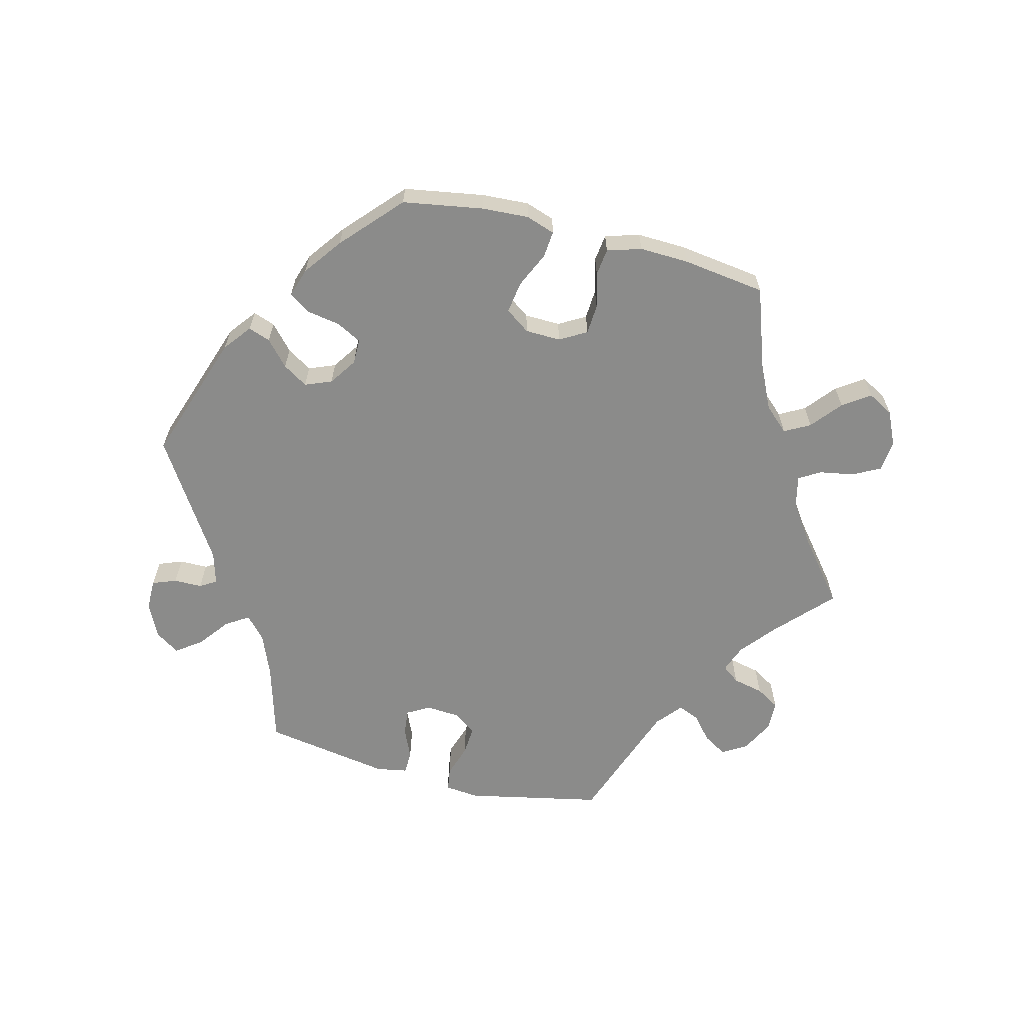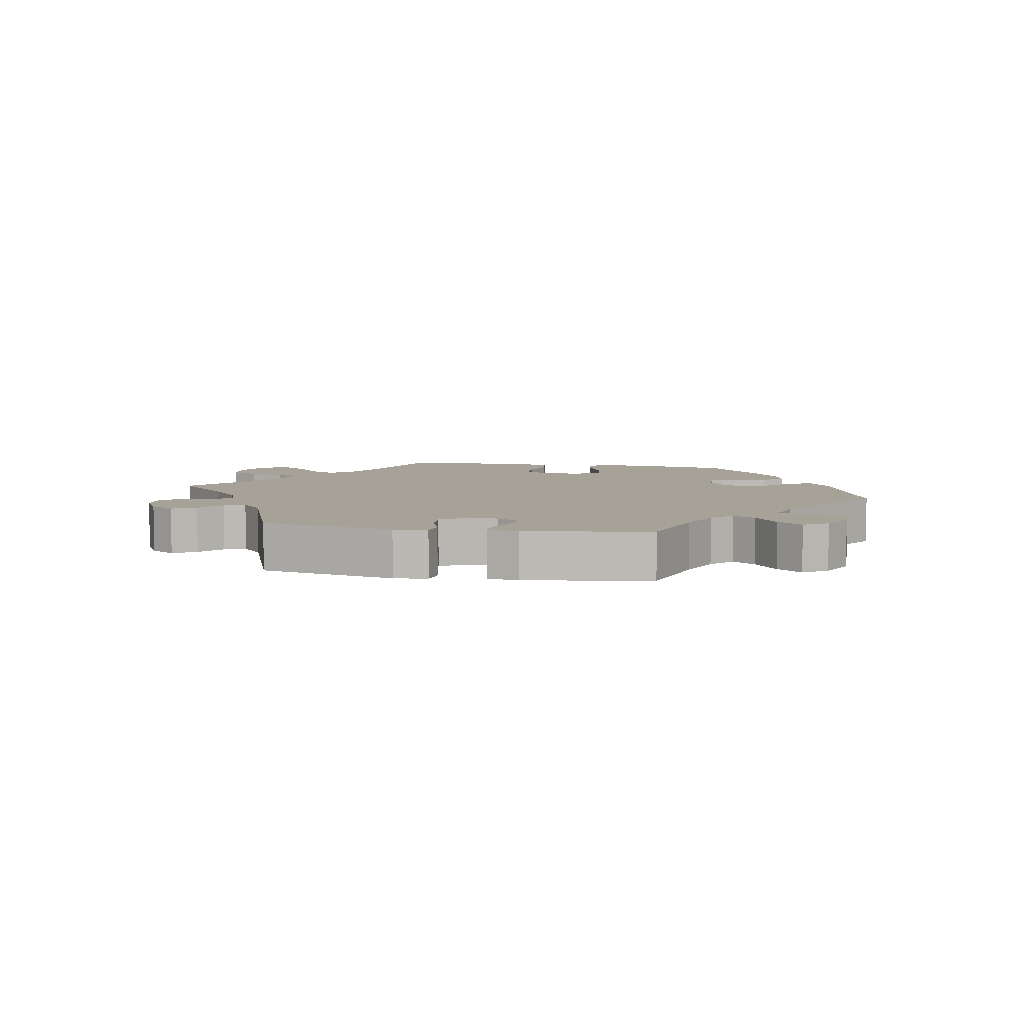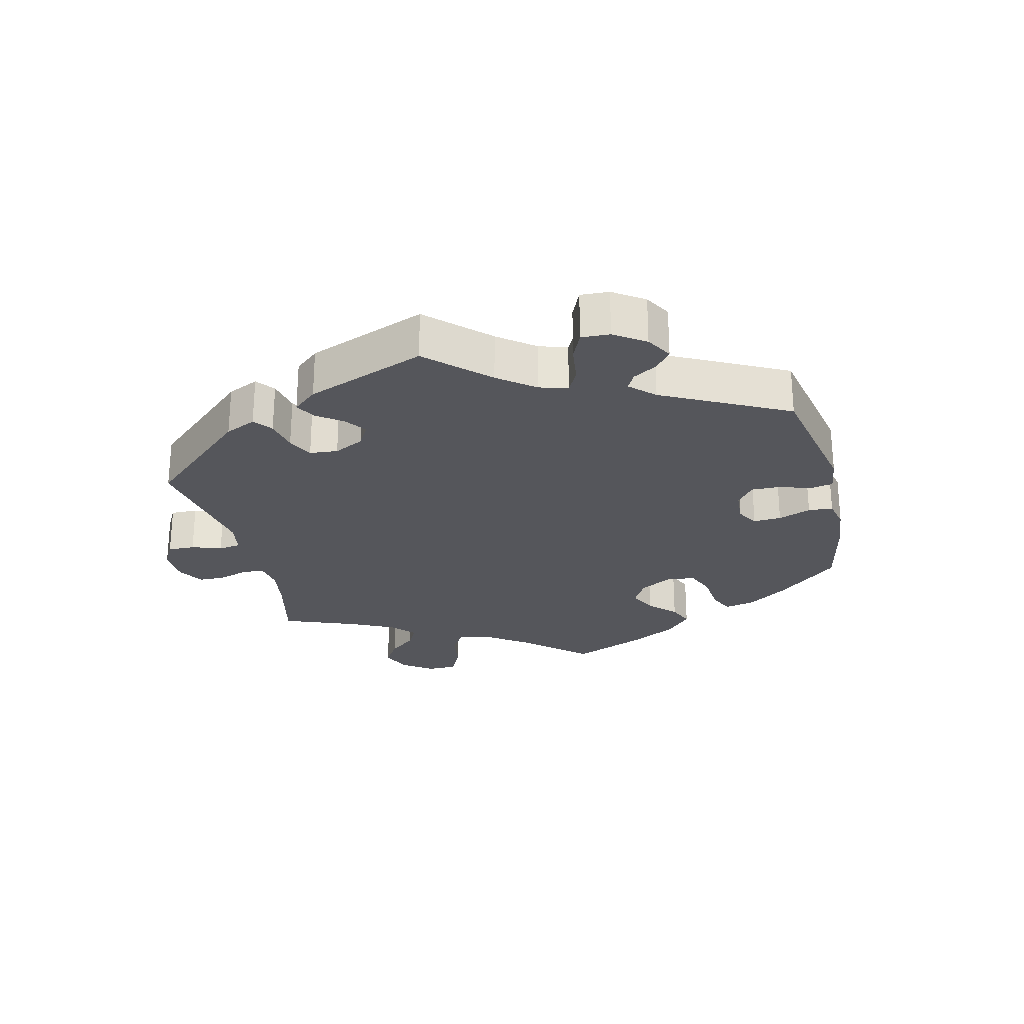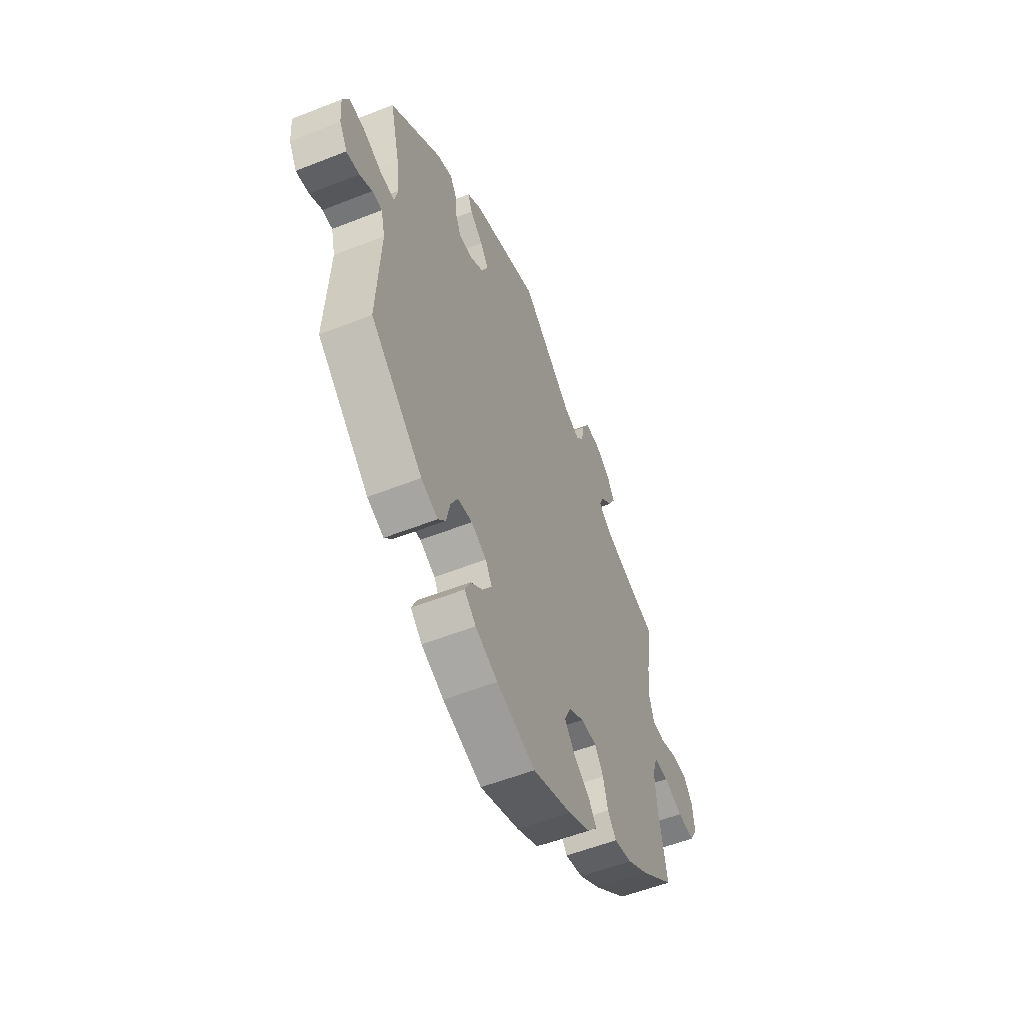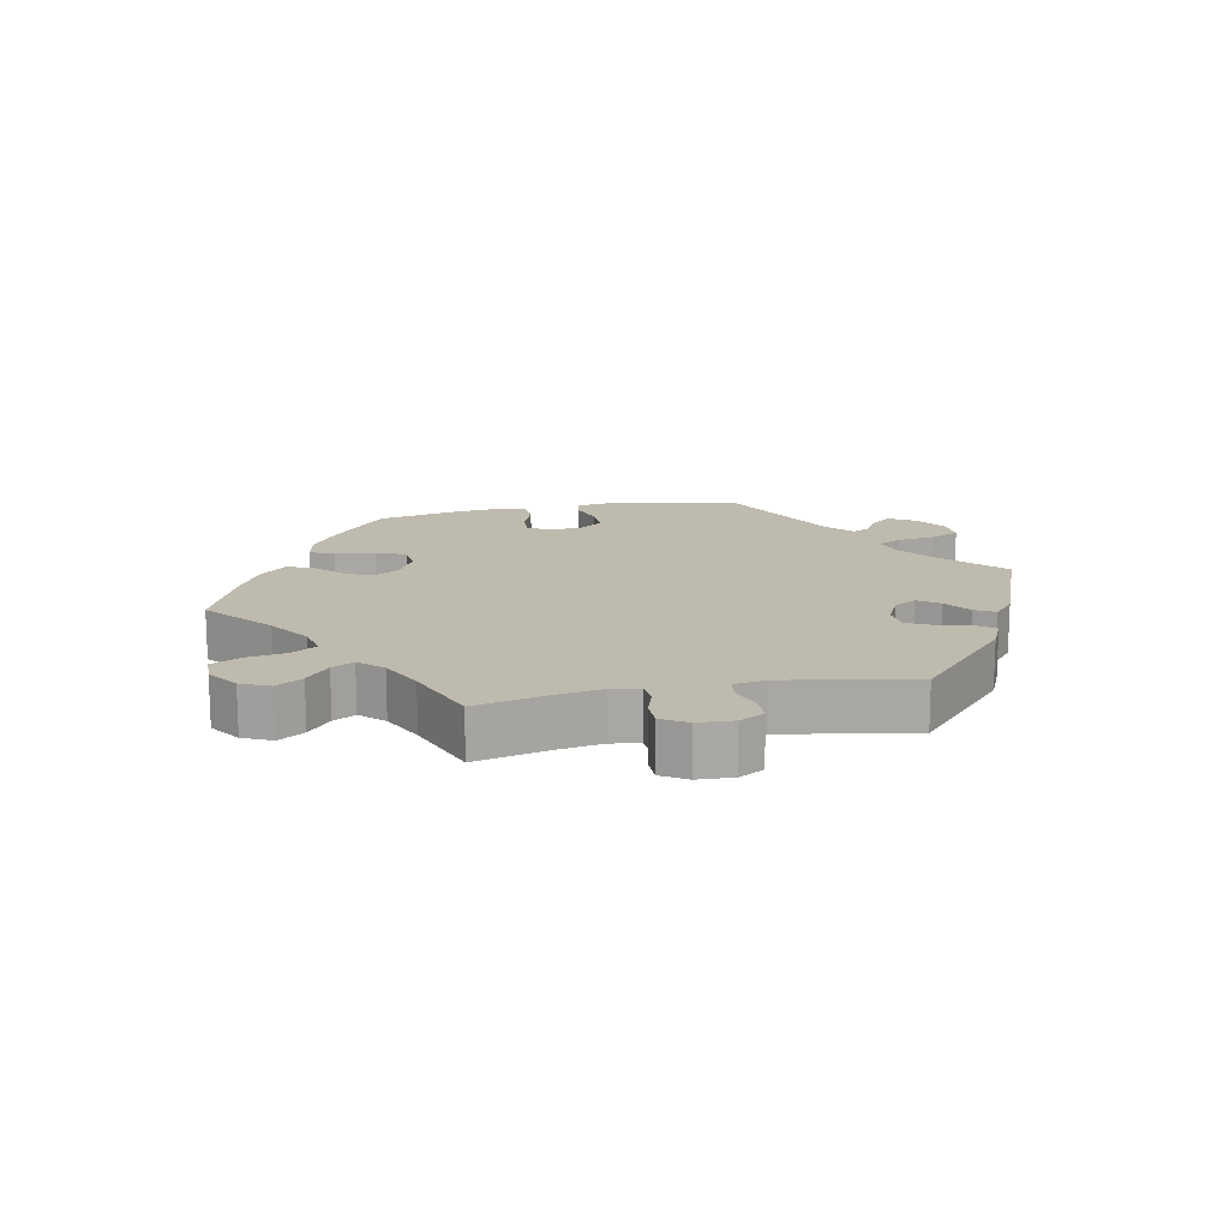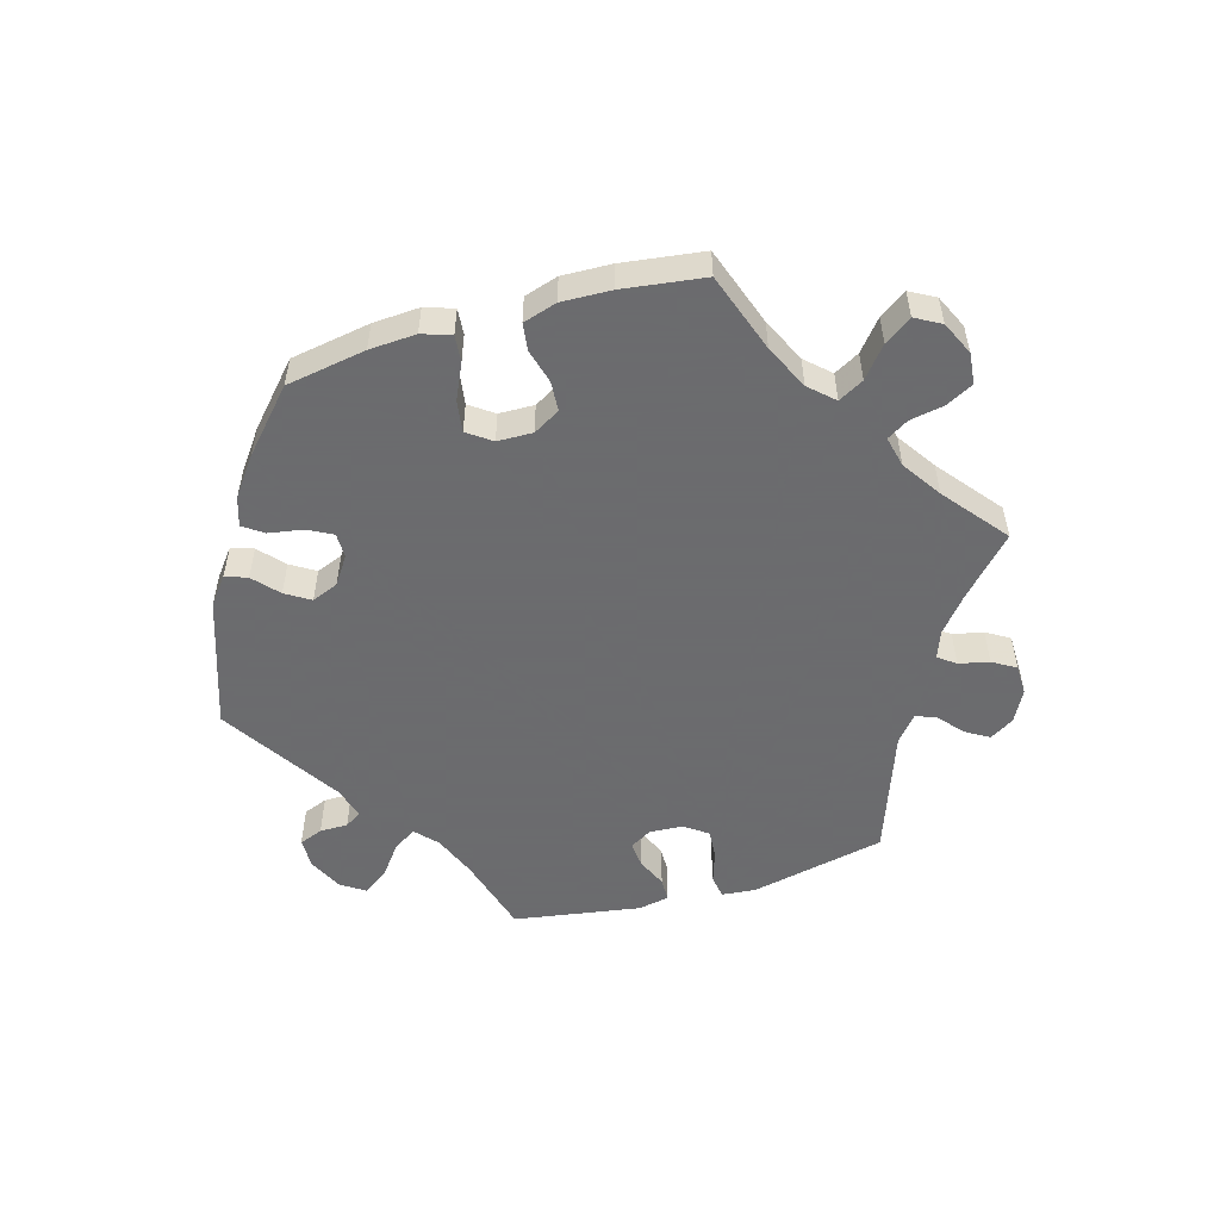
<metadata>
{"format":"obj","ext":"obj","renderer":"f3d","projection":"perspective","resolution":1024,"background":"white","views":[{"elev":-63.7,"azim":-164.4,"up":"+Y"},{"elev":6.5,"azim":40.3,"up":"+Y"},{"elev":-26.2,"azim":73.6,"up":"+Y"},{"elev":-55.0,"azim":112.7,"up":"+Z"},{"elev":15.4,"azim":-41.1,"up":"+Y"},{"elev":-53.5,"azim":-133.9,"up":"+Y"}]}
</metadata>
<code>
v 0.199 0.07 0.513
v 0.241 0.07 0.483
v 0.228 0.07 0.45
v 0.19 0.07 0.416
v 0.166 0.07 0.38
v 0.184 0.07 0.341
v 0.226 0.07 0.313
v 0.265 0.07 0.313
v 0.281 0.07 0.349
v 0.286 0.07 0.398
v 0.304 0.07 0.428
v 0.349 0.07 0.412
v 0.5 0.07 0.289
v 0.471 0.07 0.169
v 0.462 0.07 0.1
v 0.472 0.07 0.056
v 0.513 0.07 0.058
v 0.566 0.07 0.08
v 0.613 0.07 0.085
v 0.633 0.07 0.046
v 0.629 0.07 -0.011
v 0.606 0.07 -0.051
v 0.568 0.07 -0.045
v 0.531 0.07 -0.024
v 0.502 0.07 -0.025
v 0.49 0.07 -0.074
v 0.501 0.07 -0.288
v 0.347 0.07 -0.424
v 0.298 0.07 -0.444
v 0.275 0.07 -0.417
v 0.264 0.07 -0.367
v 0.243 0.07 -0.328
v 0.2 0.07 -0.322
v 0.155 0.07 -0.344
v 0.136 0.07 -0.377
v 0.159 0.07 -0.413
v 0.2 0.07 -0.447
v 0.216 0.07 -0.481
v 0.182 0.07 -0.512
v 0.116 0.07 -0.541
v 0.001 0.07 -0.578
v -0.115 0.07 -0.535
v -0.179 0.07 -0.503
v -0.21 0.07 -0.468
v -0.187 0.07 -0.435
v -0.138 0.07 -0.4
v -0.108 0.07 -0.362
v -0.127 0.07 -0.321
v -0.173 0.07 -0.293
v -0.22 0.07 -0.293
v -0.245 0.07 -0.331
v -0.259 0.07 -0.384
v -0.284 0.07 -0.417
v -0.337 0.07 -0.405
v -0.401 0.07 -0.365
v -0.501 0.07 -0.288
v -0.477 0.07 -0.162
v -0.471 0.07 -0.087
v -0.486 0.07 -0.039
v -0.53 0.07 -0.038
v -0.586 0.07 -0.059
v -0.636 0.07 -0.063
v -0.659 0.07 -0.025
v -0.654 0.07 0.031
v -0.626 0.07 0.07
v -0.579 0.07 0.068
v -0.529 0.07 0.05
v -0.491 0.07 0.051
v -0.477 0.07 0.097
v -0.482 0.07 0.168
v -0.501 0.07 0.289
v -0.391 0.07 0.322
v -0.327 0.07 0.346
v -0.293 0.07 0.374
v -0.306 0.07 0.404
v -0.341 0.07 0.436
v -0.361 0.07 0.472
v -0.339 0.07 0.512
v -0.293 0.07 0.541
v -0.25 0.07 0.542
v -0.23 0.07 0.506
v -0.221 0.07 0.459
v -0.2 0.07 0.432
v -0.153 0.07 0.449
v 0 0.07 0.578
v 0.199 0 0.513
v 0.241 0 0.483
v 0.228 0 0.45
v 0.19 0 0.416
v 0.166 0 0.38
v 0.184 0 0.341
v 0.226 0 0.313
v 0.265 0 0.313
v 0.281 0 0.349
v 0.286 0 0.398
v 0.304 0 0.428
v 0.349 0 0.412
v 0.5 0 0.289
v 0.471 0 0.169
v 0.462 0 0.1
v 0.472 0 0.056
v 0.513 0 0.058
v 0.566 0 0.08
v 0.613 0 0.085
v 0.633 0 0.046
v 0.629 0 -0.011
v 0.606 0 -0.051
v 0.568 0 -0.045
v 0.531 0 -0.024
v 0.502 0 -0.025
v 0.49 0 -0.074
v 0.501 0 -0.288
v 0.347 0 -0.424
v 0.298 0 -0.444
v 0.275 0 -0.417
v 0.264 0 -0.367
v 0.243 0 -0.328
v 0.2 0 -0.322
v 0.155 0 -0.344
v 0.136 0 -0.377
v 0.159 0 -0.413
v 0.2 0 -0.447
v 0.216 0 -0.481
v 0.182 0 -0.512
v 0.116 0 -0.541
v 0.001 0 -0.578
v -0.115 0 -0.535
v -0.179 0 -0.503
v -0.21 0 -0.468
v -0.187 0 -0.435
v -0.138 0 -0.4
v -0.108 0 -0.362
v -0.127 0 -0.321
v -0.173 0 -0.293
v -0.22 0 -0.293
v -0.245 0 -0.331
v -0.259 0 -0.384
v -0.284 0 -0.417
v -0.337 0 -0.405
v -0.401 0 -0.365
v -0.501 0 -0.288
v -0.477 0 -0.162
v -0.471 0 -0.087
v -0.486 0 -0.039
v -0.53 0 -0.038
v -0.586 0 -0.059
v -0.636 0 -0.063
v -0.659 0 -0.025
v -0.654 0 0.031
v -0.626 0 0.07
v -0.579 0 0.068
v -0.529 0 0.05
v -0.491 0 0.051
v -0.477 0 0.097
v -0.482 0 0.168
v -0.501 0 0.289
v -0.391 0 0.322
v -0.327 0 0.346
v -0.293 0 0.374
v -0.306 0 0.404
v -0.341 0 0.436
v -0.361 0 0.472
v -0.339 0 0.512
v -0.293 0 0.541
v -0.25 0 0.542
v -0.23 0 0.506
v -0.221 0 0.459
v -0.2 0 0.432
v -0.153 0 0.449
v 0 0 0.578
f 84 85 1 2
f 83 84 2 3
f 79 80 81 82
f 79 82 83
f 78 79 83
f 75 76 77 78
f 74 75 78 83
f 73 74 83 3
f 70 71 72
f 69 70 72 73
f 68 69 73 3
f 64 65 66 67
f 64 67 68
f 63 64 68
f 60 61 62 63
f 59 60 63 68
f 58 59 68 3
f 54 55 56 57
f 51 52 53 54
f 50 51 54 57
f 49 50 57 58
f 43 44 45 46
f 43 46 47
f 42 43 47
f 41 42 47
f 40 41 47 48
f 36 37 38 39
f 35 36 39 40
f 28 29 30 31
f 26 27 28 31
f 25 26 31 32
f 21 22 23 24
f 21 24 25
f 20 21 25
f 17 18 19 20
f 16 17 20 25
f 11 12 13 14
f 9 10 11 14
f 8 9 14 15
f 7 8 15 16
f 58 3 4
f 58 4 5
f 48 49 58 5
f 35 40 48 5
f 34 35 5 6
f 33 34 6 7
f 25 32 33
f 7 16 25 33
f 87 86 170 169
f 88 87 169 168
f 167 166 165 164
f 168 167 164
f 168 164 163
f 163 162 161 160
f 168 163 160 159
f 88 168 159 158
f 157 156 155
f 158 157 155 154
f 88 158 154 153
f 152 151 150 149
f 153 152 149
f 153 149 148
f 148 147 146 145
f 153 148 145 144
f 88 153 144 143
f 142 141 140 139
f 139 138 137 136
f 142 139 136 135
f 143 142 135 134
f 131 130 129 128
f 132 131 128
f 132 128 127
f 132 127 126
f 133 132 126 125
f 124 123 122 121
f 125 124 121 120
f 116 115 114 113
f 116 113 112 111
f 117 116 111 110
f 109 108 107 106
f 110 109 106
f 110 106 105
f 105 104 103 102
f 110 105 102 101
f 99 98 97 96
f 99 96 95 94
f 100 99 94 93
f 101 100 93 92
f 89 88 143
f 90 89 143
f 90 143 134 133
f 90 133 125 120
f 91 90 120 119
f 92 91 119 118
f 118 117 110
f 118 110 101 92
f 1 86 87 2
f 2 87 88 3
f 3 88 89 4
f 4 89 90 5
f 5 90 91 6
f 6 91 92 7
f 7 92 93 8
f 8 93 94 9
f 9 94 95 10
f 10 95 96 11
f 11 96 97 12
f 12 97 98 13
f 13 98 99 14
f 14 99 100 15
f 15 100 101 16
f 16 101 102 17
f 17 102 103 18
f 18 103 104 19
f 19 104 105 20
f 20 105 106 21
f 21 106 107 22
f 22 107 108 23
f 23 108 109 24
f 24 109 110 25
f 25 110 111 26
f 26 111 112 27
f 27 112 113 28
f 28 113 114 29
f 29 114 115 30
f 30 115 116 31
f 31 116 117 32
f 32 117 118 33
f 33 118 119 34
f 34 119 120 35
f 35 120 121 36
f 36 121 122 37
f 37 122 123 38
f 38 123 124 39
f 39 124 125 40
f 40 125 126 41
f 41 126 127 42
f 42 127 128 43
f 43 128 129 44
f 44 129 130 45
f 45 130 131 46
f 46 131 132 47
f 47 132 133 48
f 48 133 134 49
f 49 134 135 50
f 50 135 136 51
f 51 136 137 52
f 52 137 138 53
f 53 138 139 54
f 54 139 140 55
f 55 140 141 56
f 56 141 142 57
f 57 142 143 58
f 58 143 144 59
f 59 144 145 60
f 60 145 146 61
f 61 146 147 62
f 62 147 148 63
f 63 148 149 64
f 64 149 150 65
f 65 150 151 66
f 66 151 152 67
f 67 152 153 68
f 68 153 154 69
f 69 154 155 70
f 70 155 156 71
f 71 156 157 72
f 72 157 158 73
f 73 158 159 74
f 74 159 160 75
f 75 160 161 76
f 76 161 162 77
f 77 162 163 78
f 78 163 164 79
f 79 164 165 80
f 80 165 166 81
f 81 166 167 82
f 82 167 168 83
f 83 168 169 84
f 84 169 170 85
f 85 170 86 1

</code>
